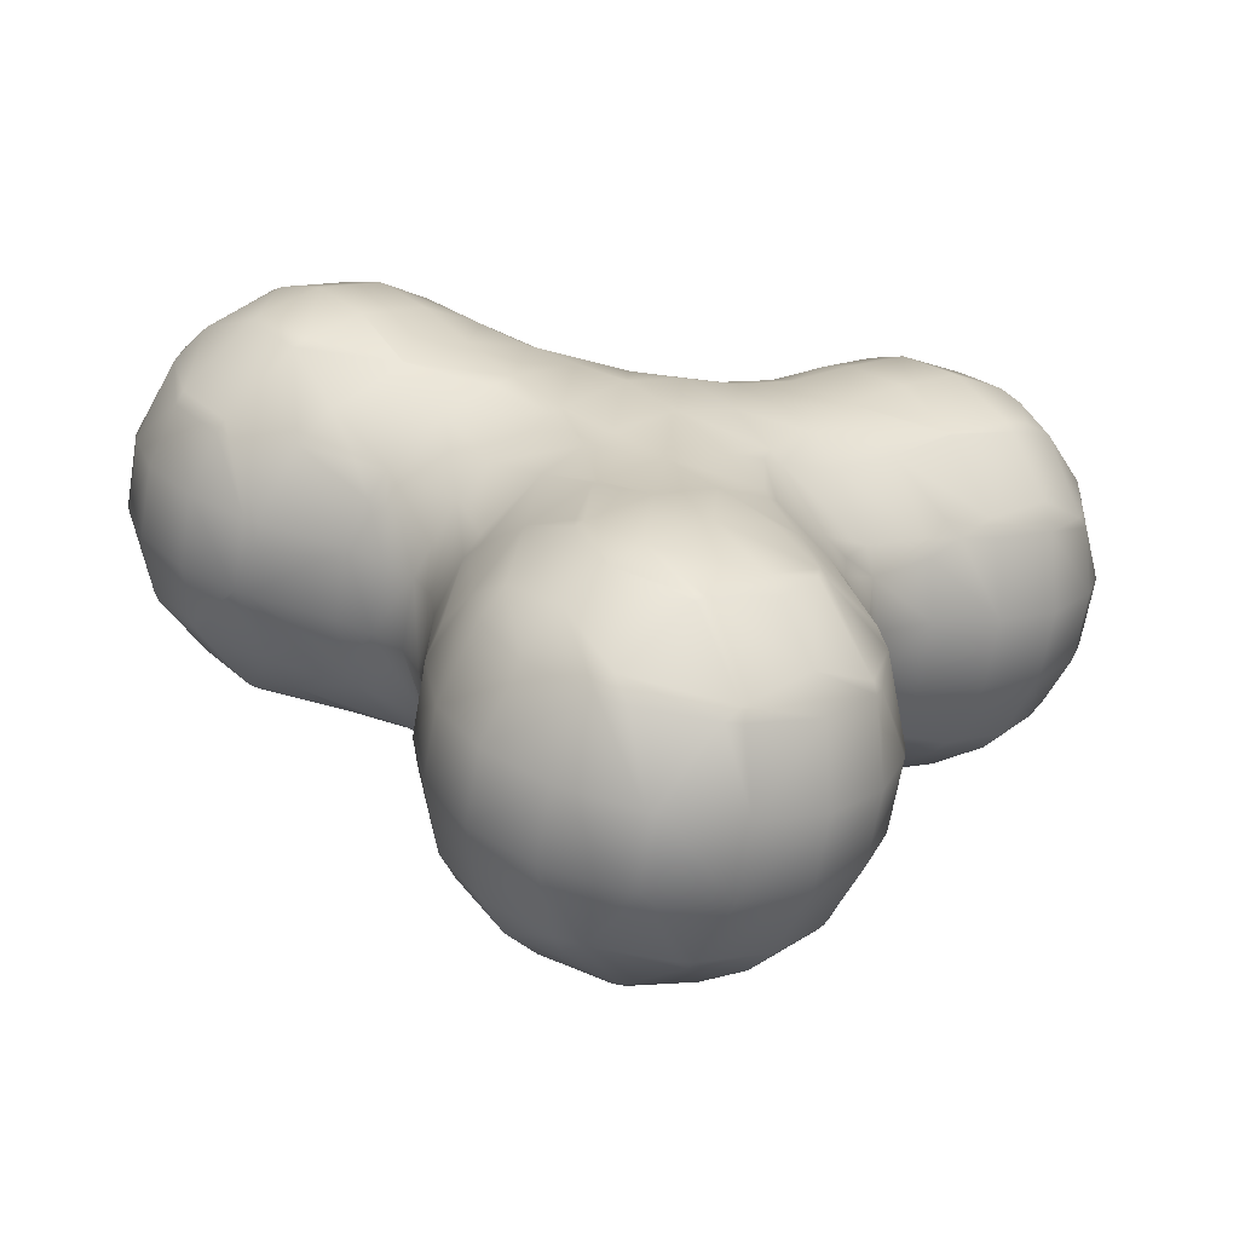
<metadata>
{"format":"obj","ext":"obj","renderer":"f3d","projection":"perspective","resolution":1024,"background":"white","views":[{"elev":-66.0,"azim":170.2,"up":"+Z"}]}
</metadata>
<code>
o Mball
v 6.007 1.94 2.09
v 6.348 1.5 1.813
v 6.284 1.5 2.431
v 6.707 0.5 1.521
v 6.576 0.5 2.79
v 6.707 -0.5 1.521
v 6.576 -0.5 2.79
v 6.502 -0.5 2.976
v 6.502 0.5 2.976
v 6.043 -0.5 3.72
v 6.043 0.5 3.72
v 5.861 -1.325 3.497
v 5.085 -1.325 4.127
v 5.267 -0.5 4.351
v 4.445 -0.5 4.648
v 4.445 0.5 4.648
v 5.267 0.5 4.351
v 5.085 1.325 4.127
v 5.861 1.325 3.497
v 5.023 1.5 4.051
v 5.8 1.5 3.421
v 4.455 2.402 3.351
v 5.231 2.402 2.721
v 4.345 2.5 3.216
v 5.121 2.5 2.585
v 3.824 2.788 2.575
v 4.6 2.788 1.945
v 3.183 2.5 3.096
v 3.194 2.8 1.799
v 2.437 2.5 2.414
v 2.417 2.489 2.429
v 3.048 2.402 3.206
v 1.641 1.737 3.06
v 2.343 1.5 3.778
v 2.045 1.5 3.557
v 2.272 1.342 3.836
v 1.15 0.5 3.459
v 1.494 1.5 3.18
v 2.034 0.5 4.029
v 1.15 -0.5 3.459
v 2.034 -0.5 4.029
v 1.494 -1.5 3.18
v 2.272 -1.342 3.836
v 2.045 -1.5 3.557
v 1.641 -1.737 3.06
v 2.343 -1.5 3.778
v 3.048 -2.402 3.206
v 2.417 -2.489 2.429
v 3.183 -2.5 3.096
v 2.437 -2.5 2.414
v 3.194 -2.8 1.799
v 3.824 -2.788 2.575
v 4.6 -2.788 1.945
v 3.97 -2.788 1.168
v 5.241 -2.5 1.424
v 4.61 -2.5 0.6479
v 4.746 -2.402 0.5378
v 5.376 -2.402 1.314
v 6.077 -1.5 0.7452
v 5.446 -1.5 -0.03091
v 5.522 -1.325 -0.09273
v 6.153 -1.325 0.6834
v 6.376 -0.5 0.502
v 5.745 -0.5 -0.2742
v 6.376 0.5 0.502
v 5.745 0.5 -0.2742
v 5.522 1.325 -0.09273
v 6.153 1.325 0.6834
v 6.077 1.5 0.7452
v 5.446 1.5 -0.03091
v 4.746 2.402 0.5378
v 5.376 2.402 1.314
v 5.241 2.5 1.424
v 4.61 2.5 0.6479
v 3.97 2.788 1.168
v 4.115 1.962 -0.2383
v 3.347 2.5 0.386
v 2.709 2.179 -0.3839
v 3.3 1.5 -0.8643
v 3.724 1.5 -0.7197
v 3.333 2.5 0.3841
v 3.485 1.132 -1.014
v 3.67 0.5 -1.165
v 4.816 0.5 -0.8077
v 4.462 1.5 -0.5198
v 3.67 -0.5 -1.165
v 4.816 -0.5 -0.8077
v 3.485 -1.132 -1.014
v 3.724 -1.5 -0.7197
v 4.462 -1.5 -0.5198
v 4.115 -1.962 -0.2383
v 3.3 -1.5 -0.8643
v 2.405 -1.5 -1.425
v 3.185 -0.5 -1.384
v 2.779 -0.5 -1.73
v 3.185 0.5 -1.384
v 2.779 0.5 -1.73
v 2.549 0.5 -2.166
v 2.549 -0.5 -2.166
v 2.224 1.216 -2.567
v 2.405 1.5 -1.425
v 2.067 1.5 -2.44
v 1.448 2.192 -1.936
v 2.078 1.942 -1.16
v 1.406 2.5 -0.6137
v 0.9745 2.5 -1.552
v 0.6714 2.642 -1.306
v 1.302 2.564 -0.5295
v -0.1048 2.819 -0.6751
v 0.5258 2.831 0.101
v -0.8809 2.747 -0.04455
v -0.2504 2.775 0.7316
v -1.657 2.616 0.586
v -1.027 2.601 1.362
v 0.3497 2.5 1.47
v -0.8073 2.5 1.632
v -0.396 2.17 2.138
v 0.3802 2.483 1.508
v 0.4222 2.5 1.474
v 1.639 2.5 1.774
v 1.011 2.109 2.284
v -1.172 2.064 2.769
v -1.674 2.5 2.151
v 0.08322 1.5 2.728
v -0.8402 1.5 3.177
v 0.2346 1.205 2.914
v -0.2863 0.5 3.338
v -0.5731 0.5 3.506
v -0.2863 -0.5 3.338
v -0.5731 -0.5 3.506
v 0.2346 -1.205 2.914
v 0.08322 -1.5 2.728
v -0.8402 -1.5 3.177
v -1.58 -1.5 3.853
v -1.332 -0.5 4.158
v -1.948 -2.158 3.399
v -1.172 -2.064 2.769
v -1.674 -2.5 2.151
v -2.283 -2.5 2.987
v -0.396 -2.17 2.138
v -0.8073 -2.5 1.632
v -1.803 -2.565 1.993
v -1.027 -2.601 1.362
v 0.3497 -2.5 1.47
v -0.2504 -2.775 0.7316
v 0.4222 -2.5 1.474
v 1.156 -2.682 0.8772
v 0.5258 -2.831 0.101
v 0.3802 -2.483 1.508
v 1.639 -2.5 1.774
v 1.787 -2.56 1.653
v 2.563 -2.677 1.023
v 1.932 -2.593 0.2466
v 3.339 -2.504 0.3922
v 3.333 -2.5 0.3841
v 2.174 -2.5 0.05079
v 2.709 -2.179 -0.3839
v 2.078 -1.942 -1.16
v 1.406 -2.5 -0.6137
v 1.448 -2.192 -1.936
v 0.9745 -2.5 -1.552
v 0.6714 -2.642 -1.306
v 1.302 -2.564 -0.5295
v -0.1048 -2.819 -0.6751
v -0.7353 -2.661 -1.451
v 0.04083 -2.702 -2.082
v -1.263 -2.5 -1.022
v -1.363 -2.5 -0.638
v -0.8809 -2.747 -0.04455
v -1.511 -2.4 -0.8207
v -2.288 -2.22 -0.1901
v -1.924 -2.5 0.257
v -3.064 -2.295 0.4404
v -2.776 -2.5 0.7951
v -2.433 -2.63 1.217
v -1.657 -2.616 0.586
v -3.84 -2.521 1.071
v -3.209 -2.79 1.847
v -3.775 -2.5 1.019
v -4.616 -2.6 1.702
v -3.985 -2.856 2.478
v -4.983 -2.5 2
v -5.006 -2.5 2.808
v -4.762 -2.564 3.108
v -5.392 -2.275 2.332
v -6.054 -1.5 2.87
v -5.966 -1.5 3.211
v -5.538 -1.728 3.739
v -4.85 -2.5 3.18
v -6.168 -1.263 2.963
v -6.384 -0.5 3.138
v -5.955 -0.5 4.077
v -5.66 -1.5 3.838
v -6.384 0.5 3.138
v -5.955 0.5 4.077
v -6.168 1.263 2.963
v -5.966 1.5 3.211
v -5.66 1.5 3.838
v -5.538 1.728 3.739
v -5.392 2.275 2.332
v -5.006 2.5 2.808
v -4.85 2.5 3.18
v -6.054 1.5 2.87
v -4.762 2.564 3.108
v -4.616 2.6 1.702
v -3.985 2.856 2.478
v -4.983 2.5 2
v -3.84 2.521 1.071
v -3.209 2.79 1.847
v -3.775 2.5 1.019
v -2.776 2.5 0.7951
v -2.433 2.63 1.217
v -3.064 2.295 0.4404
v -2.288 2.22 -0.1901
v -1.924 2.5 0.257
v -3.61 1.5 -0.2315
v -2.776 1.5 -0.7907
v -3.694 1.28 -0.3357
v -2.918 1.156 -0.9663
v -2.478 1.5 -1.324
v -4.083 1.5 -0.02008
v -2.142 1.838 -1.597
v -1.511 2.4 -0.8207
v -1.366 2.443 -2.227
v -1.212 2.5 -2.038
v -1.263 2.5 -1.022
v -0.7353 2.661 -1.451
v -1.248 2.5 -2.323
v -1.363 2.5 -0.638
v -1.996 2.156 -3.004
v -2.424 1.5 -1.944
v -2.508 1.5 -2.588
v -2.773 0.8921 -2.373
v -3.079 0.5 -3.412
v -2.745 1.5 -3.684
v -2.906 0.5 -2.537
v -3.079 -0.5 -3.412
v -2.906 -0.5 -2.537
v -2.745 -1.5 -3.684
v -2.773 -0.8921 -2.373
v -2.508 -1.5 -2.588
v -2.627 -1.697 -3.78
v -1.996 -2.156 -3.004
v -1.563 -2.5 -3.355
v -1.751 -2.5 -4.287
v -1.851 -2.435 -4.41
v -1.22 -2.692 -3.634
v -1.075 -2.642 -5.041
v -1.712 -2.5 -4.523
v -0.4441 -2.874 -4.265
v 0.332 -2.701 -4.895
v -0.2265 -2.5 -5.583
v -0.4043 -2.5 -5.585
v -0.2985 -2.453 -5.671
v 0.6676 -2.5 -5.168
v 1.108 -2.082 -5.526
v 0.4776 -1.749 -6.302
v 1.474 -1.5 -5.823
v 0.6291 -1.5 -6.425
v 1.77 -0.5 -6.063
v 0.9562 -0.5 -6.691
v 1.77 0.5 -6.063
v 0.9562 0.5 -6.691
v 2.297 -0.5 -5.203
v 2.297 0.5 -5.203
v 2.492 -0.5 -4.073
v 2.492 0.5 -4.073
v 2.369 0.9477 -3.973
v 2.108 1.5 -4.295
v 1.986 1.5 -4.951
v 1.739 1.899 -4.75
v 1.108 2.082 -5.526
v 1.474 1.5 -5.823
v 0.4776 1.749 -6.302
v 0.6291 1.5 -6.425
v -0.2985 2.453 -5.671
v 0.6676 2.5 -5.168
v -0.2265 2.5 -5.583
v 0.332 2.701 -4.895
v -1.075 2.642 -5.041
v -0.4043 2.5 -5.585
v -0.4441 2.874 -4.265
v -1.22 2.692 -3.634
v -1.751 2.5 -4.287
v -1.712 2.5 -4.523
v -1.851 2.435 -4.41
v -2.627 1.697 -3.78
v -1.563 2.5 -3.355
v -2.481 1.626 -5.186
v -1.705 1.922 -5.817
v -1.252 2.5 -5.259
v -2.54 1.5 -5.258
v -1.905 1.5 -6.062
v -2.798 0.5 -5.577
v -2.144 0.5 -6.357
v -2.798 -0.5 -5.577
v -2.144 -0.5 -6.357
v -2.54 -1.5 -5.258
v -1.905 -1.5 -6.062
v -2.481 -1.626 -5.186
v -1.705 -1.922 -5.817
v -2.618 -1.5 -5.075
v -1.252 -2.5 -5.259
v -1 -1.5 -6.535
v -1.257 -0.5 -6.851
v -0.7559 -1.5 -6.588
v -0.2477 -0.5 -7.001
v -0.2477 0.5 -7.001
v -1.257 0.5 -6.851
v -0.7559 1.5 -6.588
v -1 1.5 -6.535
v -0.9291 1.654 -6.447
v -0.0824 -0.5 -6.991
v -0.0824 0.5 -6.991
v -0.9291 -1.654 -6.447
v -3.128 -0.5 -4.661
v -3.128 0.5 -4.661
v -3.159 0.5 -4.434
v -3.159 -0.5 -4.434
v -2.618 1.5 -5.075
v -0.5897 2.724 -2.858
v 0.1864 2.773 -3.489
v 0.817 2.523 -2.712
v 0.04083 2.702 -2.082
v 1.075 2.5 -4.21
v 0.9626 2.564 -4.119
v 1.066 2.5 -3.992
v 0.2815 1.5 -6.543
v 2.097 1.5 -3.752
v 2.483 0.5 -3.834
v 2.461 0.5 -2.759
v 2.055 1.5 -2.775
v 1.593 2.065 -3.343
v 2.461 -0.5 -2.759
v 2.483 -0.5 -3.834
v 2.369 -0.9477 -3.973
v 2.097 -1.5 -3.752
v 2.055 -1.5 -2.775
v 2.224 -1.216 -2.567
v 1.593 -2.065 -3.343
v 1.739 -1.899 -4.75
v 1.075 -2.5 -4.21
v 1.066 -2.5 -3.992
v 2.108 -1.5 -4.295
v 0.9626 -2.564 -4.119
v 0.1864 -2.773 -3.489
v 0.817 -2.523 -2.712
v 0.8702 -2.5 -2.756
v -0.5897 -2.724 -2.858
v 0.864 -2.5 -2.654
v 1.986 -1.5 -4.951
v 2.067 -1.5 -2.44
v 0.2815 -1.5 -6.543
v -1.248 -2.5 -2.323
v -1.366 -2.443 -2.227
v -2.785 -1.5 -3.974
v -2.872 -0.5 -2.292
v -3.084 -0.5 -1.171
v -2.918 -1.156 -0.9663
v -2.478 -1.5 -1.324
v -2.424 -1.5 -1.944
v -2.872 0.5 -2.292
v -3.084 0.5 -1.171
v -3.875 -0.5 -0.558
v -3.875 0.5 -0.558
v -4.816 -0.5 -0.1299
v -4.816 0.5 -0.1299
v -3.694 -1.28 -0.3357
v -4.568 -1.5 0.1748
v -4.083 -1.5 -0.02008
v -4.47 -1.716 0.2948
v -3.866 -2.5 1.039
v -3.61 -1.5 -0.2315
v -5.247 -1.833 0.9254
v -4.737 -2.5 1.553
v -5.398 -1.5 0.739
v -5.64 -0.5 0.4416
v -6.023 -1.333 1.556
v -5.868 -1.5 1.431
v -6.229 -0.5 1.302
v -5.64 0.5 0.4416
v -6.229 0.5 1.302
v -6.023 1.333 1.556
v -5.398 1.5 0.739
v -5.868 1.5 1.431
v -5.247 1.833 0.9254
v -4.568 1.5 0.1748
v -4.47 1.716 0.2948
v -4.737 2.5 1.553
v -5.954 1.5 1.64
v -6.41 0.5 1.87
v -6.41 -0.5 1.87
v -6.465 0.5 2.598
v -6.465 -0.5 2.598
v -5.954 -1.5 1.64
v -2.142 -1.838 -1.597
v -2.776 -1.5 -0.7907
v -2.785 1.5 -3.974
v -1.803 2.565 1.993
v -2.579 2.686 2.623
v -2.283 2.5 2.987
v -3.355 2.745 3.254
v -2.988 2.5 3.706
v -4.035 2.5 3.806
v -4.131 2.441 3.884
v -2.724 2.219 4.03
v -3.501 1.829 4.661
v -2.326 1.5 4.521
v -3.323 1.5 4.88
v -2.094 0.553 4.806
v -2.156 0.5 4.856
v -3.049 0.5 5.217
v -2.156 -0.5 4.856
v -3.049 -0.5 5.217
v -2.094 -0.553 4.806
v -2.326 -1.5 4.521
v -3.323 -1.5 4.88
v -3.501 -1.829 4.661
v -2.724 -2.219 4.03
v -3.788 -1.5 4.894
v -4.907 -1.541 4.515
v -4.862 -1.5 4.57
v -4.131 -2.441 3.884
v -4.929 -1.5 4.533
v -5.239 -0.5 4.784
v -4.365 -0.5 5.183
v -5.239 0.5 4.784
v -4.365 0.5 5.183
v -4.194 -0.5 5.224
v -4.194 0.5 5.224
v -2.988 -2.5 3.706
v -4.035 -2.5 3.806
v -3.355 -2.745 3.254
v -2.579 -2.686 2.623
v -4.267 -2.5 3.717
v -2.086 -0.5 4.816
v -1.519 -0.5 4.339
v -2.086 0.5 4.816
v -1.519 0.5 4.339
v -1.332 0.5 4.158
v -1.58 1.5 3.853
v -3.788 1.5 4.894
v -1.948 2.158 3.399
v -4.267 2.5 3.717
v -3.866 2.5 1.039
v -4.907 1.541 4.515
v -4.929 1.5 4.533
v -4.862 1.5 4.57
v -1.212 -2.5 -2.038
v 3.347 -2.5 0.386
v 2.278 -2.5 2.258
v 0.4571 -1.5 2.734
v 1.011 -2.109 2.284
v 0.4768 -0.5 3.213
v 0.4768 0.5 3.213
v 0.4571 1.5 2.734
v 1.156 2.682 0.8772
v 2.174 2.5 0.05079
v 1.932 2.593 0.2466
v 3.339 2.504 0.3922
v 2.563 2.677 1.023
v 1.787 2.56 1.653
v 0.864 2.5 -2.654
v 0.8702 2.5 -2.756
v 5.002 -0.5 -0.7334
v 5.002 0.5 -0.7334
v 6.673 -0.5 1.324
v 6.673 0.5 1.324
v 6.007 -1.94 2.09
v 6.348 -1.5 1.813
v 6.284 -1.5 2.431
v 5.231 -2.402 2.721
v 5.8 -1.5 3.421
v 4.455 -2.402 3.351
v 5.023 -1.5 4.051
v 3.679 -1.94 3.982
v 3.956 -1.5 4.323
v 3.337 -1.5 4.259
v 2.978 -0.5 4.551
v 4.247 -0.5 4.682
v 2.978 0.5 4.551
v 4.247 0.5 4.682
v 3.337 1.5 4.259
v 3.956 1.5 4.323
v 3.679 1.94 3.982
v 2.792 -0.5 4.477
v 2.792 0.5 4.477
v 5.121 -2.5 2.585
v 4.345 -2.5 3.216
v 2.278 2.5 2.258
f 3 2 1
f 2 3 5 4
f 4 5 7 6
f 7 5 9 8
f 9 11 10 8
f 8 10 12
f 12 10 14 13
f 14 15 13
f 14 17 16 15
f 16 17 18
f 17 11 19 18
f 19 21 20 18
f 20 21 23 22
f 23 25 24 22
f 24 25 27 26
f 28 24 26
f 30 28 26 29
f 32 28 30 31
f 34 32 31 33
f 35 34 33
f 34 35 36
f 36 35 38 37
f 39 36 37
f 41 39 37 40
f 43 41 40 42
f 44 43 42
f 44 42 45
f 47 46 44 45
f 48 47 45
f 50 49 47 48
f 52 49 50 51
f 54 53 52 51
f 56 55 53 54
f 58 55 56 57
f 60 59 58 57
f 62 59 60 61
f 64 63 62 61
f 66 65 63 64
f 68 65 66 67
f 70 69 68 67
f 72 69 70 71
f 74 73 72 71
f 27 73 74 75
f 77 74 71 76
f 76 80 79 78
f 81 77 76 78
f 79 80 82
f 85 84 83 82
f 80 85 82
f 83 84 87 86
f 87 90 89 88
f 86 87 88
f 89 90 91
f 89 92 88
f 94 88 92 93
f 95 94 93
f 97 96 94 95
f 99 98 97 95
f 101 97 98 100
f 102 101 100
f 104 101 102 103
f 106 105 104 103
f 108 105 106 107
f 110 108 107 109
f 112 110 109 111
f 114 112 111 113
f 116 115 112 114
f 118 115 116 117
f 119 115 118
f 121 120 119 118
f 117 116 123 122
f 125 124 117 122
f 125 128 127 126
f 124 125 126
f 127 128 130 129
f 130 133 132 131
f 129 130 131
f 133 130 135 134
f 137 133 134 136
f 139 138 137 136
f 138 141 140 137
f 143 141 138 142
f 145 144 141 143
f 147 146 144 145
f 148 147 145
f 144 146 149
f 151 150 146 147
f 153 152 151 147
f 155 154 152 153
f 156 155 153
f 155 156 157
f 157 156 159 158
f 158 159 161 160
f 161 159 163 162
f 162 163 148 164
f 166 162 164 165
f 169 168 167 165
f 164 169 165
f 167 168 170
f 170 168 172 171
f 171 172 174 173
f 174 172 176 175
f 174 175 178 177
f 179 174 177
f 177 178 181 180
f 184 183 182 180
f 181 184 180
f 182 183 185
f 188 187 186 185
f 183 189 188 185
f 186 187 190
f 193 192 191 190
f 187 193 190
f 192 195 194 191
f 195 198 197 196
f 194 195 196
f 197 198 199
f 199 202 201 200
f 203 197 199 200
f 201 202 204
f 201 204 206 205
f 207 201 205
f 206 209 208 205
f 212 211 210 208
f 209 212 208
f 210 211 213
f 211 215 214 213
f 214 217 216 213
f 216 217 219 218
f 217 220 219
f 221 216 218
f 217 214 223 222
f 220 217 222
f 226 225 224 222
f 223 226 222
f 225 226 227
f 225 228 224
f 229 226 223
f 231 222 224 230
f 232 231 230
f 231 232 233
f 233 232 235 234
f 236 233 234
f 238 236 234 237
f 240 238 237 239
f 241 240 239
f 243 241 239 242
f 245 244 243 242
f 246 245 242
f 244 245 247
f 247 245 249 248
f 250 247 248
f 252 251 250 248
f 253 252 248
f 252 253 254
f 256 255 252 254
f 257 256 254
f 259 258 256 257
f 261 260 258 259
f 263 262 260 261
f 262 265 264 260
f 265 267 266 264
f 269 268 267 265
f 270 269 265
f 269 270 271
f 271 270 273 272
f 272 273 275 274
f 277 272 274 276
f 278 277 276
f 277 278 279
f 279 278 281 280
f 282 279 280
f 284 283 282 280
f 285 284 280
f 284 285 286
f 288 284 286 287
f 230 288 287
f 285 291 290 289
f 286 285 289
f 290 293 292 289
f 292 293 295 294
f 294 295 297 296
f 296 297 299 298
f 298 299 301 300
f 302 298 300
f 303 249 246 300
f 301 303 300
f 297 305 304 299
f 304 305 307 306
f 305 309 308 307
f 309 311 310 308
f 310 311 312
f 308 314 313 307
f 304 306 315
f 316 296 298 302
f 295 309 305 297
f 317 294 296 316
f 319 318 317 316
f 320 292 294 317
f 312 311 293 290
f 292 320 289
f 284 288 283
f 288 228 321 283
f 321 322 282 283
f 324 323 322 321
f 291 285 280
f 281 291 280
f 326 325 277 279
f 327 325 326
f 281 278 276
f 275 328 274
f 314 328 275 263
f 269 329 268
f 100 331 330 268
f 329 332 100 268
f 332 329 333
f 335 330 331 334
f 339 338 337 336
f 335 334 339 336
f 337 338 340
f 340 343 342 341
f 344 337 340 341
f 342 343 345
f 343 348 347 346
f 345 343 346
f 346 347 166 349
f 348 350 347
f 351 344 341
f 348 343 340
f 266 335 336
f 352 338 339
f 334 99 339
f 266 336 344 351
f 264 266 351
f 267 330 335 266
f 313 314 263 261
f 260 264 351 258
f 353 313 261 259
f 353 259 257
f 341 342 255 256
f 353 257 254 315
f 306 353 315
f 254 253 303 301
f 315 254 301
f 252 255 251
f 303 253 248
f 250 346 349 247
f 249 303 248
f 349 354 244 247
f 249 245 246
f 244 354 355 243
f 242 356 302 300
f 246 242 300
f 239 356 242
f 357 238 240
f 359 358 357 240
f 361 360 359 240
f 358 363 362 357
f 365 363 358 364
f 367 365 364 366
f 369 366 364 368
f 370 369 368
f 369 370 371
f 173 179 372 371
f 370 373 173 371
f 371 372 375 374
f 377 366 369 376
f 377 376 379 378
f 380 377 378
f 382 381 377 380
f 384 381 382 383
f 385 384 383
f 384 385 386
f 388 387 384 386
f 221 387 388
f 200 207 389 386
f 385 390 200 386
f 382 391 383
f 390 385 383
f 391 382 380 392
f 394 393 391 392
f 379 376 374
f 392 380 378
f 379 395 378
f 381 367 366 377
f 360 361 396
f 364 358 359 368
f 359 397 373 368
f 360 397 359
f 241 361 240
f 237 319 356 239
f 362 236 238 357
f 234 318 319 237
f 236 362 233
f 235 398 318 234
f 398 235 287
f 235 232 230 287
f 231 220 222
f 113 215 211 212
f 400 399 212 209
f 401 123 399 400
f 403 401 400 402
f 404 403 402
f 406 403 404 405
f 407 406 405
f 409 408 406 407
f 409 412 411 410
f 408 409 410
f 411 412 414 413
f 414 417 416 415
f 413 414 415
f 419 416 417 418
f 417 420 418
f 418 420 422 421
f 423 418 421
f 422 424 421
f 422 426 425 424
f 426 428 427 425
f 430 428 426 429
f 431 419 418 423
f 432 431 423
f 431 432 433
f 434 139 431 433
f 435 432 423
f 417 414 429 420
f 436 413 415
f 437 436 415
f 439 438 436 437
f 135 440 439 437
f 414 412 430 429
f 436 438 411 413
f 440 441 408 410
f 439 440 410
f 412 409 442 430
f 411 438 410
f 408 441 443 406
f 442 409 407
f 404 444 405
f 210 445 208
f 208 445 389 205
f 404 402 206 204
f 444 404 204
f 389 207 205
f 202 444 204
f 201 207 200
f 198 447 446 199
f 447 448 446
f 197 203 196
f 393 194 196
f 425 427 195 192
f 194 393 394 191
f 424 425 192 193
f 191 394 190
f 193 187 188
f 435 423 421 188
f 189 435 188
f 435 189 184
f 186 395 185
f 185 395 379 374
f 375 182 185 374
f 189 183 184
f 433 432 435 184
f 181 433 184
f 182 375 180
f 375 372 177 180
f 175 142 434 178
f 372 179 177
f 174 179 173
f 171 397 360 396
f 170 171 396
f 449 167 170 396
f 355 449 396
f 172 168 169 176
f 167 449 165
f 165 449 354 349
f 166 165 349
f 350 161 162 166
f 347 350 166
f 352 93 158 160
f 161 350 160
f 155 450 154
f 159 156 153 163
f 451 150 151
f 164 148 145 169
f 176 143 142 175
f 141 144 149 140
f 453 452 132 140
f 149 453 140
f 431 139 136 419
f 134 135 437 415
f 416 134 415
f 454 129 131
f 130 128 440 135
f 454 455 127 129
f 456 124 126
f 441 125 122 443
f 111 229 215 113
f 119 457 110 112
f 115 119 112
f 109 107 324 227
f 459 458 105 108
f 460 81 458 459
f 461 460 459
f 462 461 459 457
f 29 75 460 461
f 106 463 323 324
f 107 106 324
f 463 106 103
f 103 102 332 333
f 464 463 103 333
f 327 464 333
f 98 331 100
f 332 102 100
f 331 98 99 334
f 95 93 352 339
f 99 95 339
f 94 86 88
f 84 466 465 87
f 94 96 83 86
f 83 96 82
f 85 80 76
f 458 81 78
f 78 79 101 104
f 66 466 67
f 65 468 467 63
f 465 466 66 64
f 63 467 62
f 465 64 61
f 59 470 469 58
f 470 471 469
f 469 471 473 472
f 472 473 475 474
f 474 475 477 476
f 477 478 476
f 477 480 479 478
f 480 482 481 479
f 482 484 483 481
f 483 484 485
f 481 487 486 479
f 478 479 486 43
f 46 478 43
f 489 488 472 474
f 90 60 57 91
f 472 488 55 58
f 469 472 58
f 450 56 54 154
f 53 488 489 52
f 154 54 51 152
f 489 49 52
f 51 50 451 151
f 152 51 151
f 489 474 476 47
f 49 489 47
f 451 48 45 453
f 150 451 453
f 45 42 452 453
f 44 46 43
f 486 41 43
f 42 40 454 131
f 452 42 131
f 486 487 39 41
f 37 455 454 40
f 37 38 456 126
f 455 37 126
f 456 38 33 121
f 481 483 34 36
f 487 481 36
f 38 35 33
f 34 483 485 32
f 31 490 120 121
f 33 31 121
f 120 490 462
f 30 490 31
f 26 27 75 29
f 25 23 1 72
f 73 25 72
f 16 482 480 15
f 475 473 12 13
f 10 11 17 14
f 467 468 4 6
f 5 3 21 19
f 9 5 19
f 2 4 468 68
f 69 2 68
f 6 7 471 470
f 21 3 1 23
f 471 7 8 12
f 473 471 12
f 484 20 22 485
f 480 477 475 13
f 15 480 13
f 1 2 69 72
f 6 470 59 62
f 467 6 62
f 25 73 27
f 55 488 53
f 22 24 28 32
f 485 22 32
f 39 487 36
f 476 478 46 47
f 71 70 85 76
f 70 67 466 84
f 85 70 84
f 465 61 60 90
f 87 465 90
f 77 81 460
f 91 450 155 157
f 92 89 91 157
f 119 120 462 457
f 146 150 453 149
f 75 74 77 460
f 468 65 68
f 57 56 450 91
f 30 29 461 462
f 490 30 462
f 484 482 16 18
f 20 484 18
f 451 50 48
f 456 121 118 117
f 124 456 117
f 127 455 126
f 132 452 131
f 105 458 78 104
f 79 82 96 97
f 101 79 97
f 93 92 157 158
f 457 459 108 110
f 163 153 147 148
f 123 116 114 399
f 428 448 447 427
f 142 138 139 434
f 464 327 326 322
f 323 464 322
f 275 273 262 263
f 255 342 345 251
f 225 227 324 321
f 228 225 321
f 354 449 355
f 215 229 223 214
f 367 387 221 218
f 365 367 218
f 373 397 171 173
f 333 329 269 271
f 325 327 333 271
f 330 267 268
f 337 344 336
f 463 464 323
f 160 350 348 340
f 338 352 160 340
f 229 111 109 227
f 226 229 227
f 128 125 441 440
f 277 325 271 272
f 273 270 265 262
f 258 351 341 256
f 322 326 279 282
f 251 345 346 250
f 224 228 288 230
f 219 220 231 233
f 362 363 219 233
f 396 361 241 243
f 355 396 243
f 274 328 310 312
f 276 274 312
f 310 328 314 308
f 307 313 353 306
f 281 276 312 290
f 291 281 290
f 293 311 309 295
f 299 304 315 301
f 398 287 286 289
f 320 398 289
f 318 398 320 317
f 356 319 316 302
f 122 123 401 443
f 11 9 19
f 140 132 133 137
f 443 401 403 406
f 438 439 410
f 136 134 416 419
f 442 407 405 446
f 448 442 446
f 442 448 428 430
f 429 426 422 420
f 399 114 113 212
f 169 145 143 176
f 402 400 209 206
f 178 434 433 181
f 405 444 202 199
f 446 405 199
f 427 447 198 195
f 421 424 193 188
f 213 216 221 388
f 445 210 213 388
f 219 363 365 218
f 373 370 368
f 389 445 388 386
f 384 387 367 381
f 376 369 371 374
f 390 203 200
f 196 203 390 383
f 391 393 196 383
f 190 394 392 378
f 395 186 190 378

</code>
